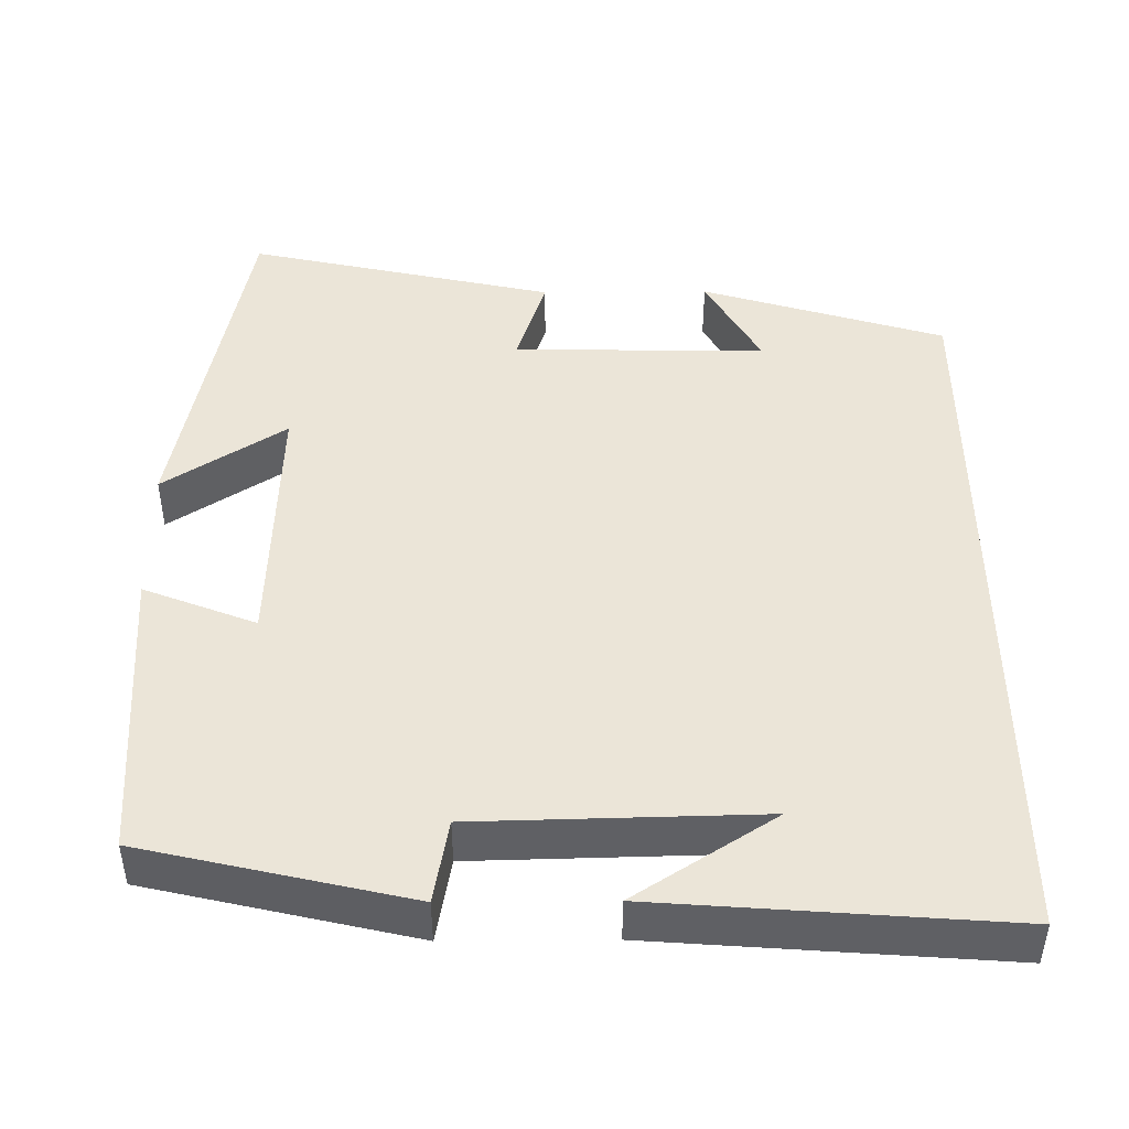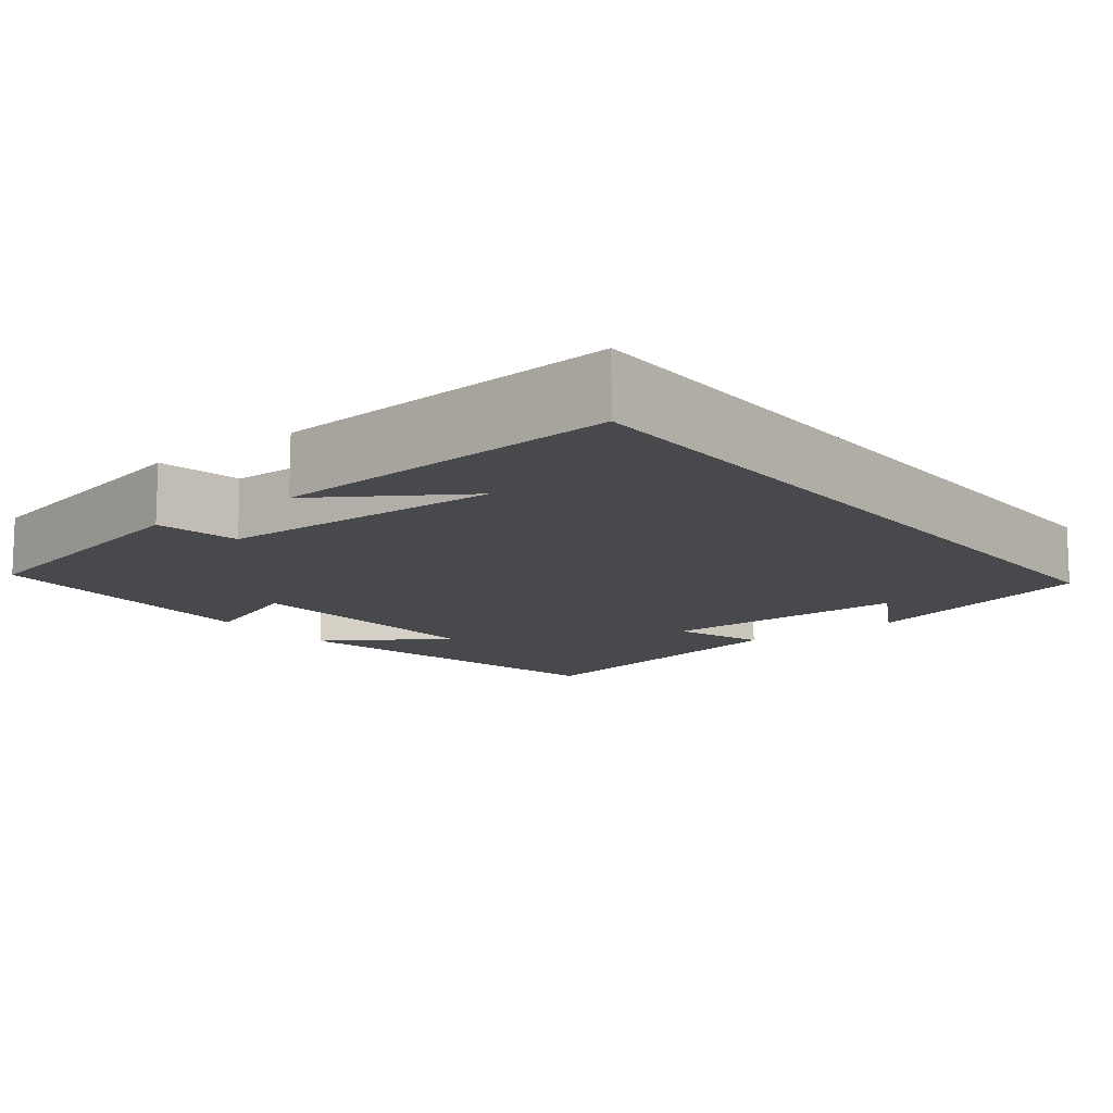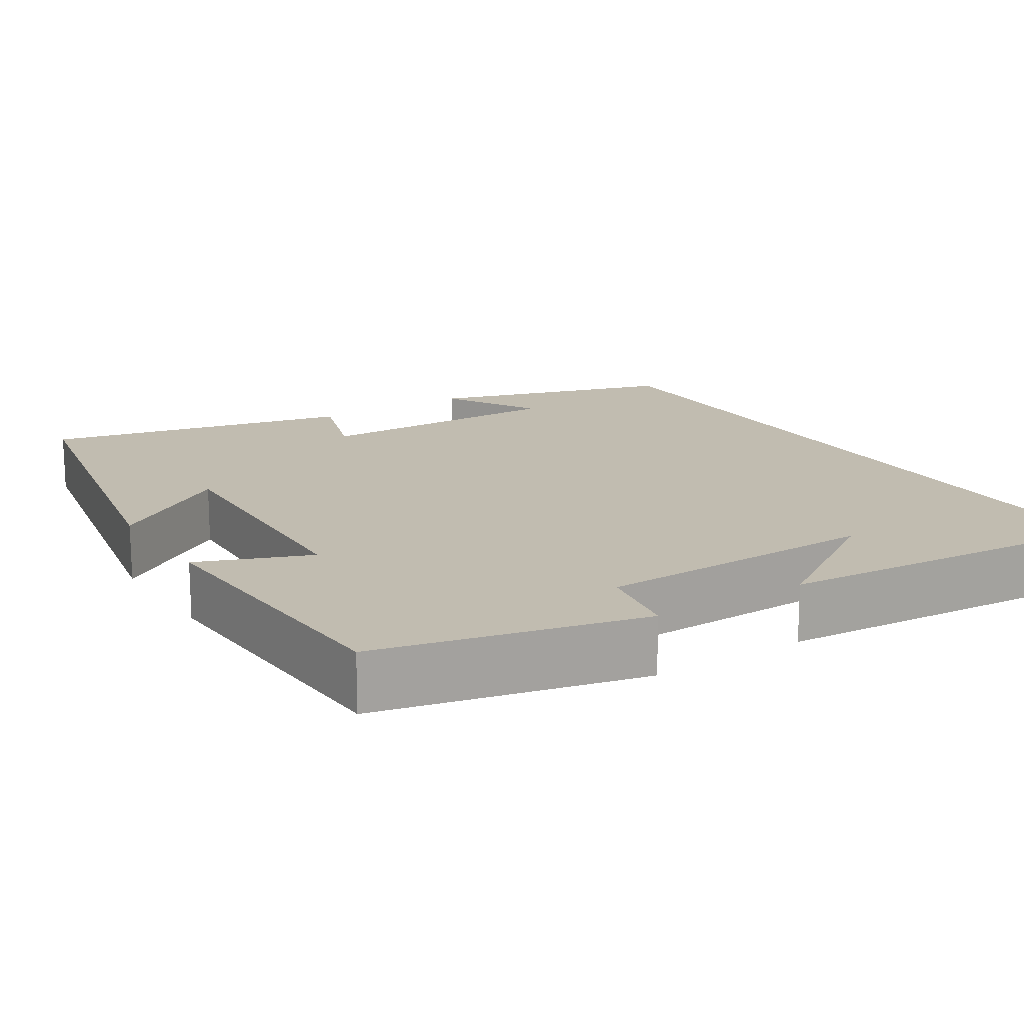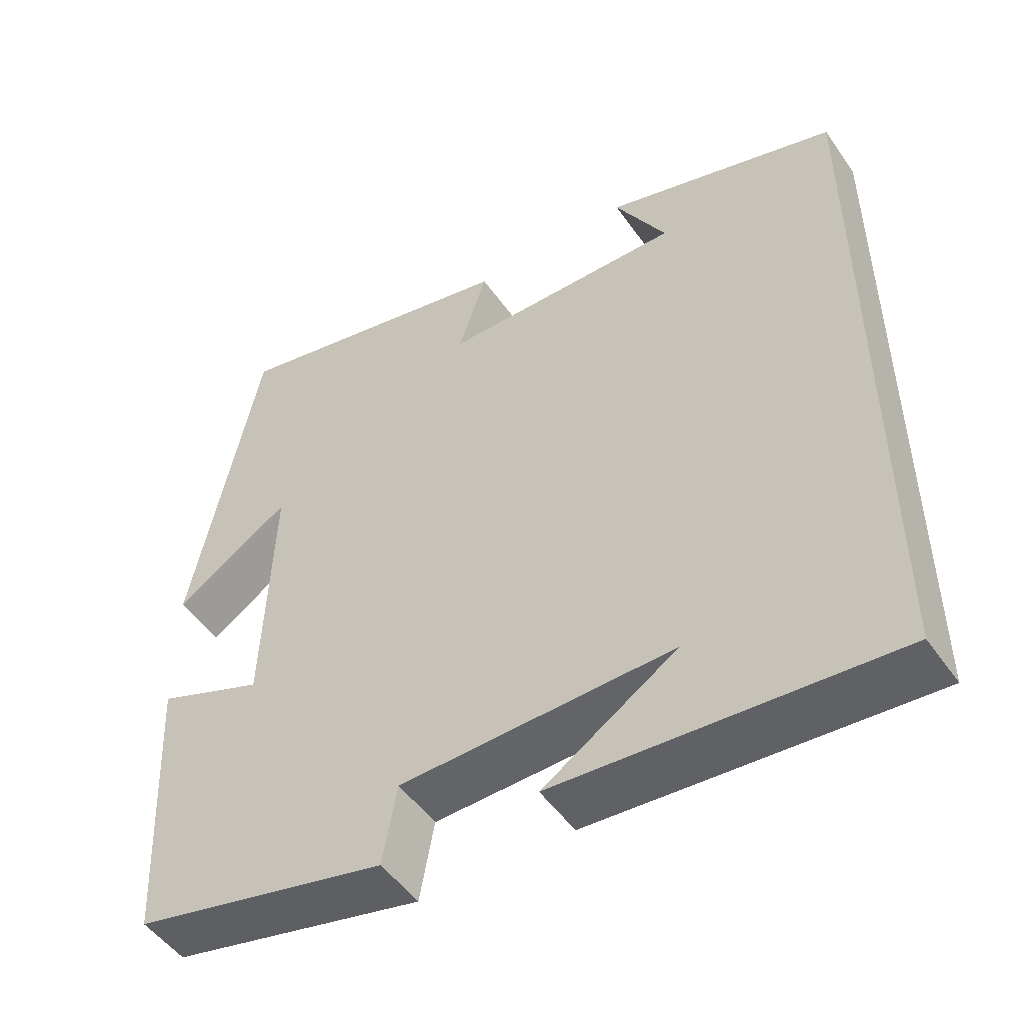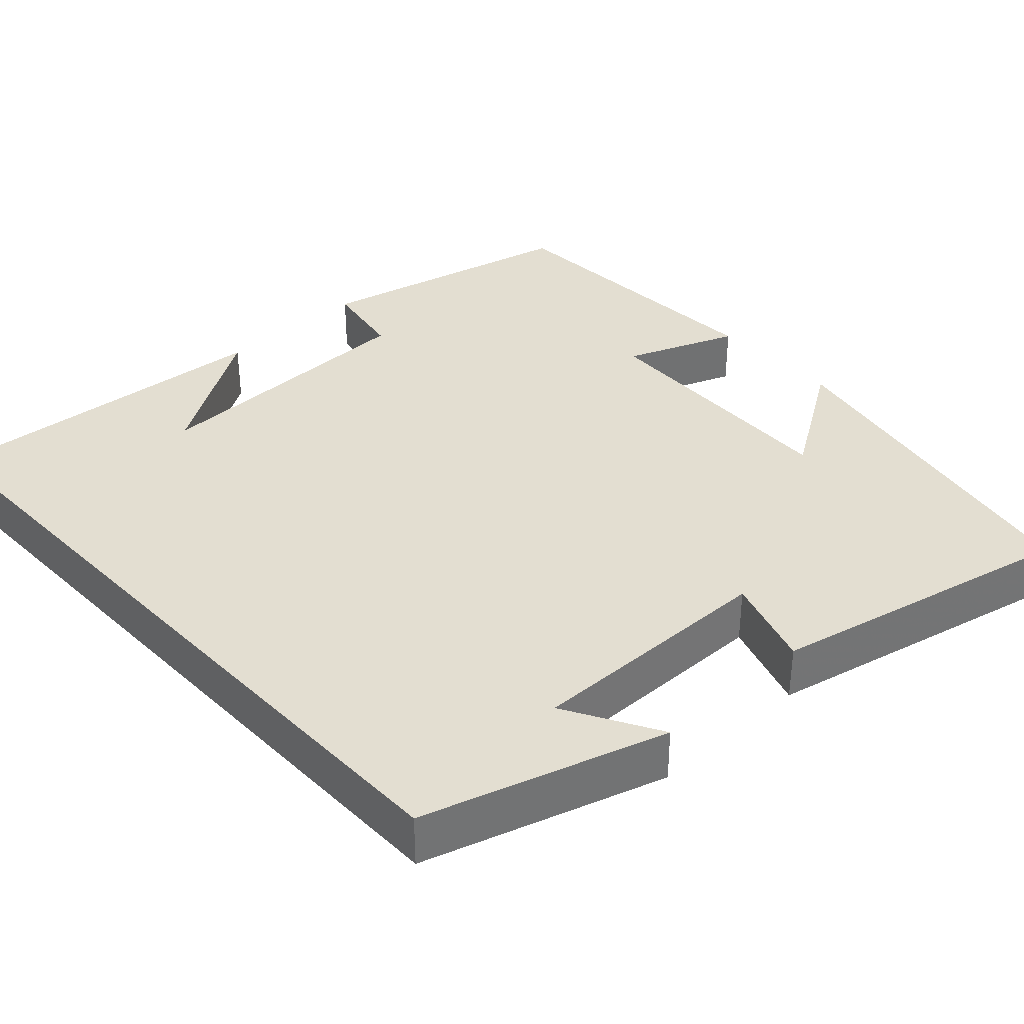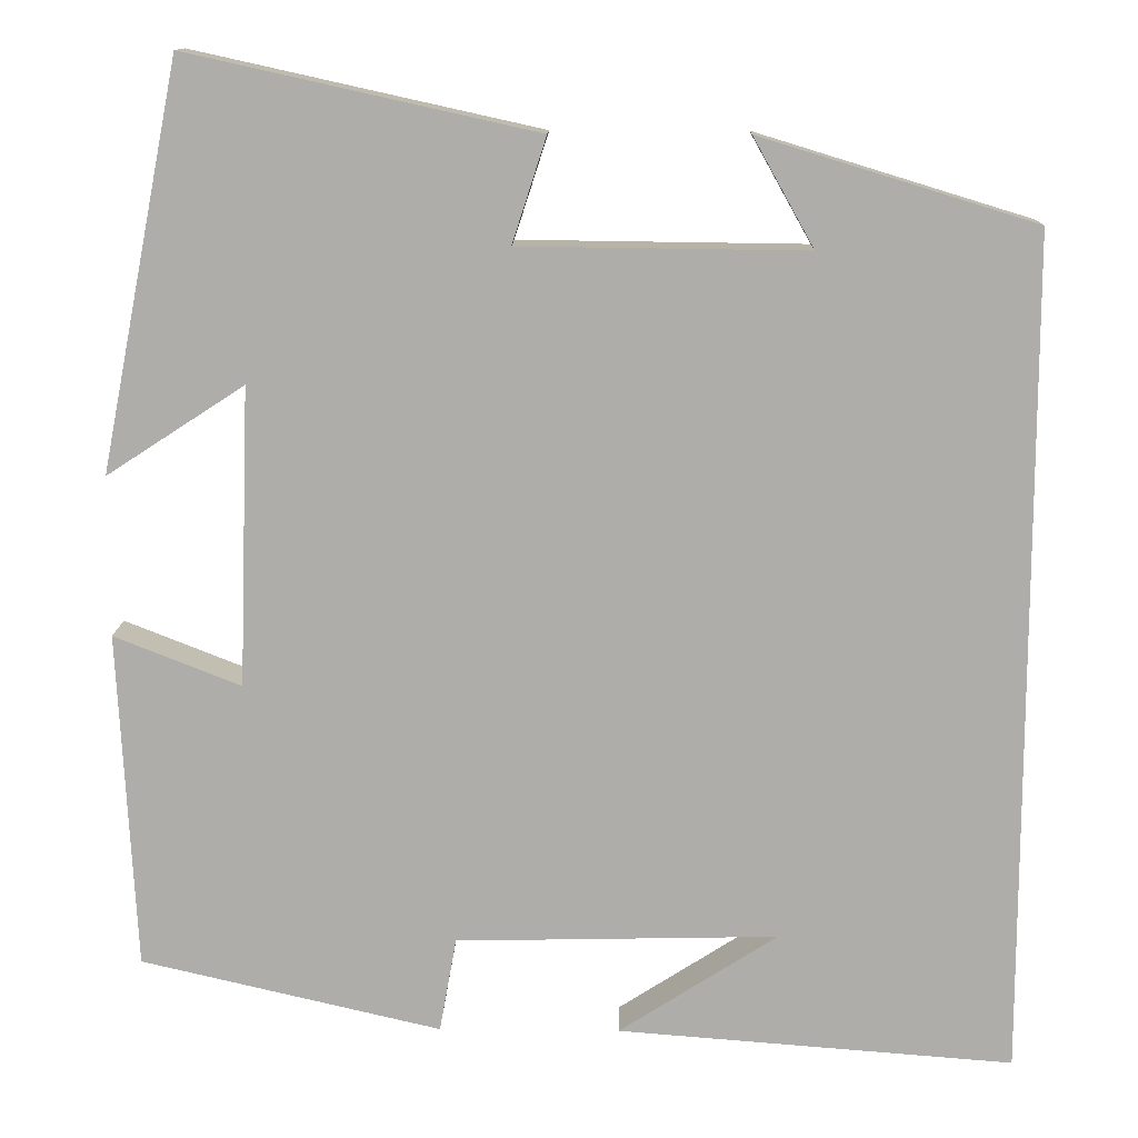
<metadata>
{"format":"obj","ext":"obj","renderer":"f3d","projection":"perspective","resolution":1024,"background":"white","views":[{"elev":45.9,"azim":179.5,"up":"+Y"},{"elev":-12.2,"azim":-142.1,"up":"+Y"},{"elev":16.5,"azim":147.4,"up":"+Y"},{"elev":-50.3,"azim":-146.2,"up":"+Z"},{"elev":36.1,"azim":-42.9,"up":"+Y"},{"elev":12.7,"azim":-178.6,"up":"+Z"}]}
</metadata>
<code>
v -0.5 0.07 -0.534
v -0.5 0.07 0.406
v -0.192 0.07 0.5
v -0.26 0.07 0.379
v 0.06 0.07 0.383
v 0.022 0.07 0.5
v 0.411 0.07 0.586
v 0.5 0.07 0.134
v 0.346 0.07 0.234
v 0.358 0.07 -0.1
v 0.5 0.07 -0.044
v 0.481 0.07 -0.422
v 0.145 0.07 -0.5
v 0.126 0.07 -0.394
v -0.234 0.07 -0.386
v -0.057 0.07 -0.5
v -0.5 0 -0.534
v -0.5 0 0.406
v -0.192 0 0.5
v -0.26 0 0.379
v 0.06 0 0.383
v 0.022 0 0.5
v 0.411 0 0.586
v 0.5 0 0.134
v 0.346 0 0.234
v 0.358 0 -0.1
v 0.5 0 -0.044
v 0.481 0 -0.422
v 0.145 0 -0.5
v 0.126 0 -0.394
v -0.234 0 -0.386
v -0.057 0 -0.5
f 15 16 1
f 11 12 13 14
f 10 11 14 15
f 9 10 15
f 6 7 8 9
f 5 6 9
f 4 5 9 15
f 2 3 4
f 1 2 4 15
f 17 32 31
f 30 29 28 27
f 31 30 27 26
f 31 26 25
f 25 24 23 22
f 25 22 21
f 31 25 21 20
f 20 19 18
f 31 20 18 17
f 1 17 18 2
f 2 18 19 3
f 3 19 20 4
f 4 20 21 5
f 5 21 22 6
f 6 22 23 7
f 7 23 24 8
f 8 24 25 9
f 9 25 26 10
f 10 26 27 11
f 11 27 28 12
f 12 28 29 13
f 13 29 30 14
f 14 30 31 15
f 15 31 32 16
f 16 32 17 1

</code>
